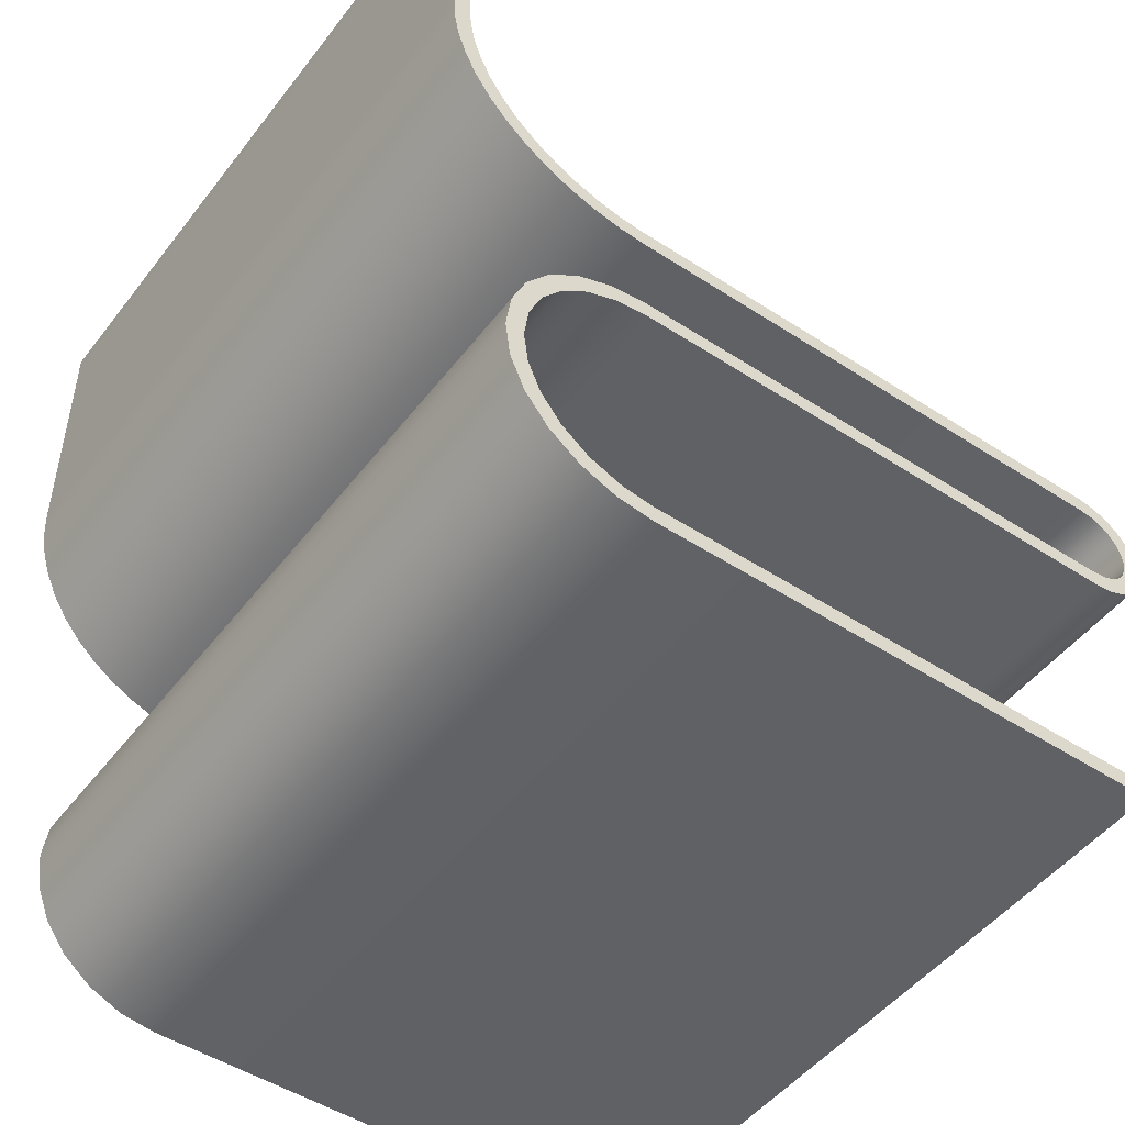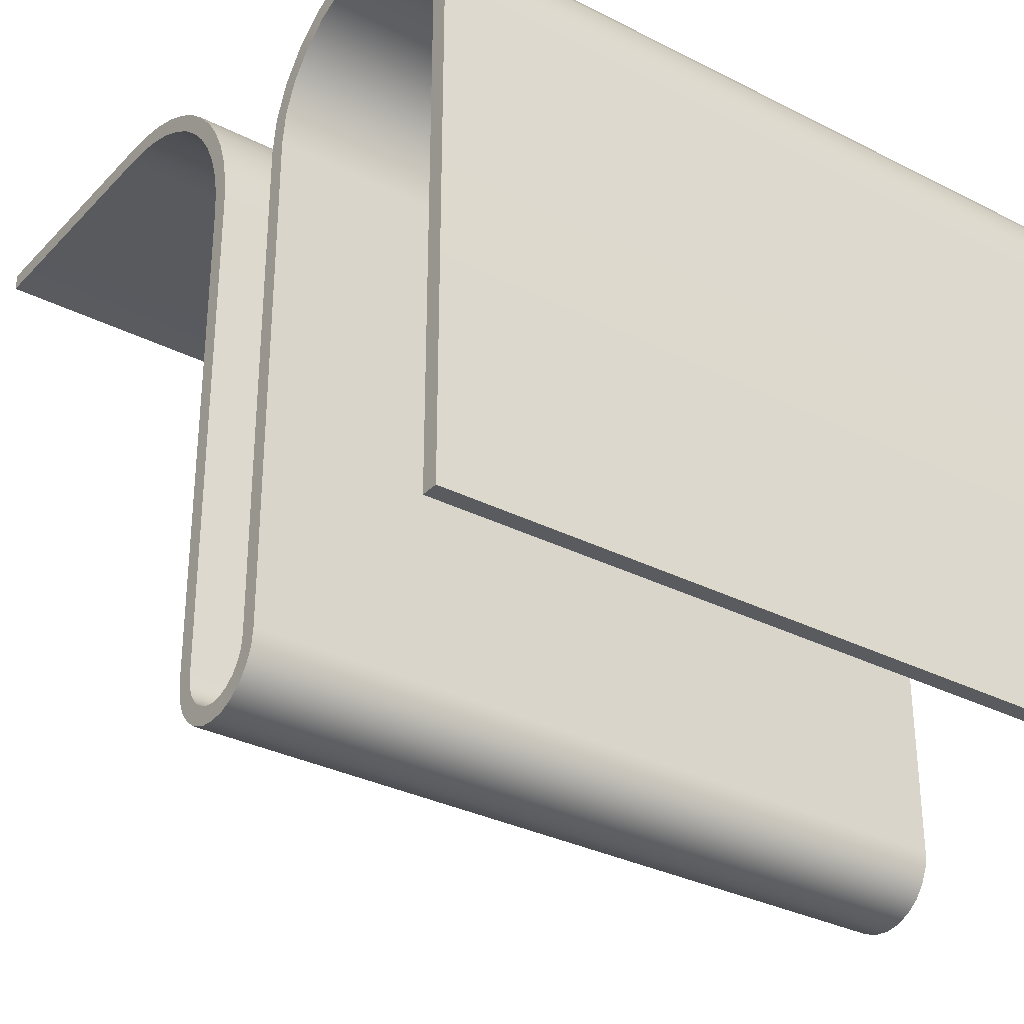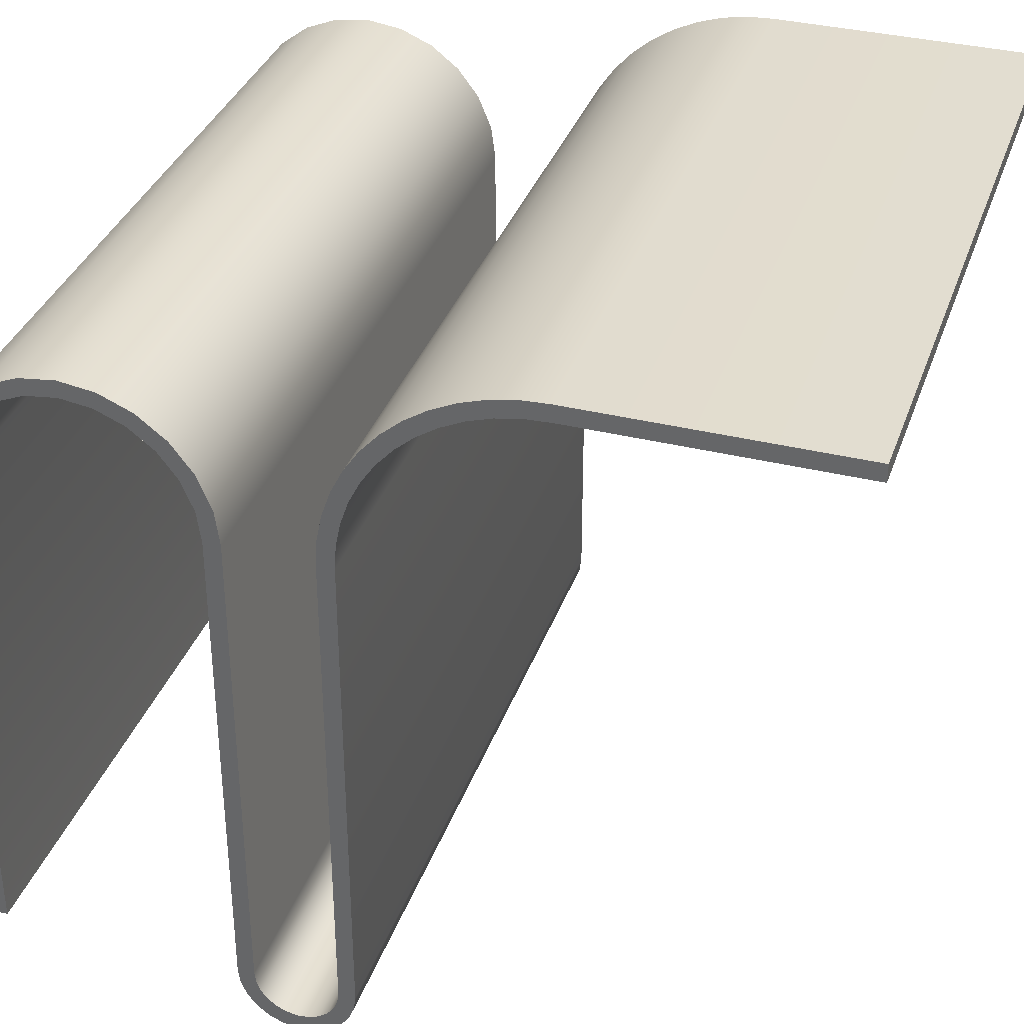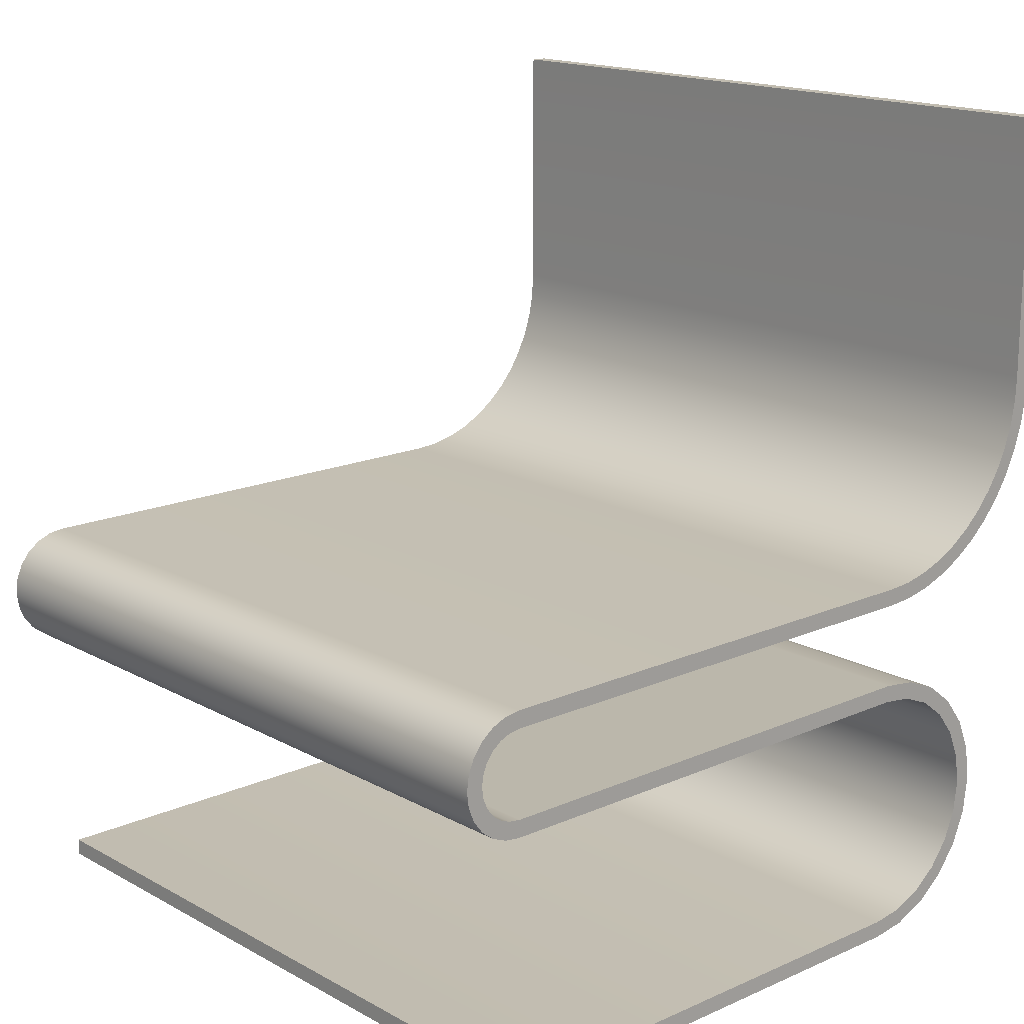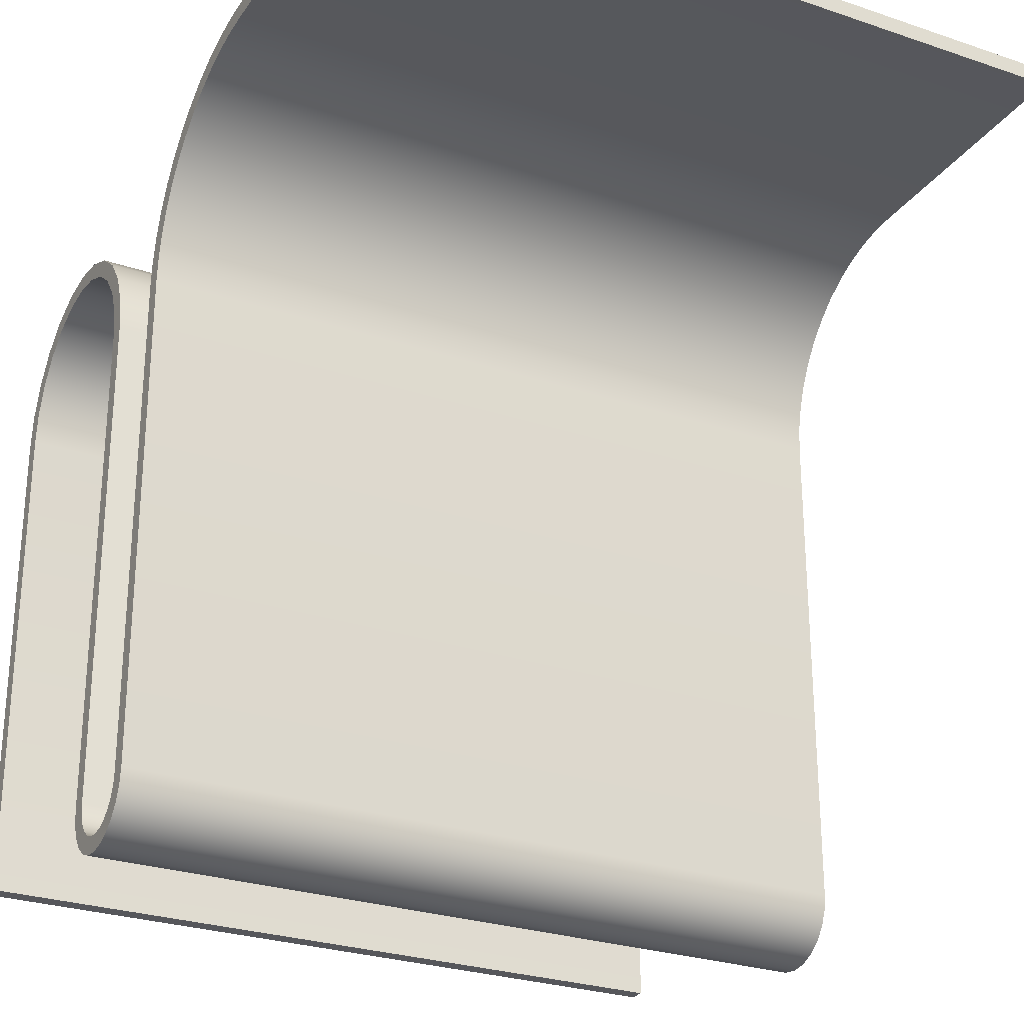
<metadata>
{"format":"obj","ext":"obj","renderer":"f3d","projection":"perspective","resolution":1024,"background":"white","views":[{"elev":-48.9,"azim":54.1,"up":"+Y"},{"elev":-32.1,"azim":-35.6,"up":"+Z"},{"elev":35.3,"azim":108.1,"up":"+Z"},{"elev":16.4,"azim":-132.0,"up":"+Y"},{"elev":-27.4,"azim":152.5,"up":"+Z"}]}
</metadata>
<code>
v 0.2723 0.009627 -0.3204
v -0.2723 0.001416 -0.3193
v 0.2723 0.001416 -0.3193
v -0.2723 0.009627 -0.3204
v -0.2723 -0.006235 -0.3161
v 0.2723 -0.006235 -0.3161
v 0.2723 0.01784 -0.3193
v -0.2723 0.01784 -0.3193
v -0.2723 -0.01281 -0.3111
v 0.2723 -0.01281 -0.3111
v 0.2723 0.02549 -0.3161
v -0.2723 0.02549 -0.3161
v 0.2723 -0.01785 -0.3045
v -0.2723 -0.01785 -0.3045
v 0.2723 0.03206 -0.3111
v -0.2723 0.03206 -0.3111
v 0.2723 -0.02102 -0.2969
v -0.2723 -0.02102 -0.2969
v -0.2723 0.0371 -0.3045
v 0.2723 0.0371 -0.3045
v 0.2723 -0.02221 -0.2878
v -0.2723 -0.02221 -0.2878
v -0.2723 0.04027 -0.2969
v 0.2723 0.04027 -0.2969
v 0.2723 -0.02221 0.08517
v -0.2723 -0.02221 0.08517
v -0.2723 0.04147 -0.2878
v 0.2723 0.04147 -0.2878
v 0.2723 -0.02561 0.111
v -0.2723 -0.02561 0.111
v -0.2723 0.04147 0.08476
v 0.2723 0.04147 0.08476
v 0.2723 -0.03592 0.1359
v -0.2723 -0.03592 0.1359
v -0.2723 0.04282 0.1041
v 0.2723 0.04282 0.1041
v 0.2723 -0.05232 0.1572
v -0.2723 -0.05232 0.1572
v -0.2723 0.04679 0.1235
v 0.2723 0.04679 0.1235
v -0.2723 -0.07368 0.1736
v 0.2723 -0.07368 0.1736
v -0.2723 0.05327 0.1423
v 0.2723 0.05327 0.1423
v -0.2723 -0.09857 0.1839
v 0.2723 -0.09857 0.1839
v -0.2723 0.06216 0.16
v 0.2723 0.06216 0.16
v -0.2723 -0.1253 0.1875
v 0.2723 -0.1253 0.1875
v -0.2723 0.0733 0.1764
v 0.2723 0.0733 0.1764
v -0.2723 -0.152 0.1839
v 0.2723 -0.152 0.1839
v -0.2723 0.0865 0.1912
v 0.2723 0.0865 0.1912
v -0.2723 -0.1769 0.1736
v 0.2723 -0.1769 0.1736
v 0.2723 0.1015 0.2041
v -0.2723 0.1015 0.2041
v -0.2723 -0.1982 0.1572
v 0.2723 -0.1982 0.1572
v 0.2723 0.1181 0.2149
v -0.2723 0.1181 0.2149
v 0.2723 -0.2146 0.1359
v -0.2723 -0.2146 0.1359
v 0.2723 0.136 0.2235
v -0.2723 0.136 0.2235
v 0.2723 -0.2249 0.111
v -0.2723 -0.2249 0.111
v 0.2723 0.1548 0.2297
v -0.2723 0.1548 0.2297
v 0.2723 -0.2283 0.08517
v -0.2723 -0.2283 0.08517
v 0.2723 0.1743 0.2333
v -0.2723 0.1743 0.2333
v 0.2723 -0.2283 -0.2886
v -0.2723 -0.2283 -0.2886
v 0.2723 0.1936 0.2343
v -0.2723 0.1936 0.2343
v 0.2723 0.3893 0.2343
v -0.2723 0.3893 0.2343
v -0.2723 -0.1705 0.1626
v 0.2723 -0.1892 0.1482
v -0.2723 -0.1892 0.1482
v 0.2723 -0.1705 0.1626
v -0.2723 -0.2036 0.1295
v 0.2723 -0.2036 0.1295
v -0.2723 -0.2157 -0.2886
v -0.2723 -0.2157 0.08434
v -0.2723 -0.2126 0.1077
v -0.2723 -0.1487 0.1716
v -0.2723 -0.1253 0.1747
v -0.2723 -0.001891 -0.3316
v -0.2723 0.02115 -0.3316
v -0.2723 0.009627 -0.3331
v -0.2723 -0.01263 -0.3272
v -0.2723 0.03188 -0.3272
v -0.2723 -0.02184 -0.3201
v -0.2723 -0.02891 -0.3109
v -0.2723 -0.03336 -0.3002
v -0.2723 -0.03488 -0.2886
v -0.2723 -0.03488 0.08434
v -0.2723 -0.03796 0.1077
v -0.2723 -0.04699 0.1295
v -0.2723 -0.06135 0.1482
v -0.2723 -0.08007 0.1626
v -0.2723 -0.1019 0.1716
v -0.2723 0.04109 -0.3201
v -0.2723 0.04817 -0.3109
v -0.2723 0.05261 -0.3002
v -0.2723 0.05414 -0.2886
v -0.2723 0.05414 0.08432
v -0.2723 0.0554 0.1024
v -0.2723 0.05903 0.1202
v -0.2723 0.06497 0.1373
v -0.2723 0.07311 0.1536
v -0.2723 0.08331 0.1686
v -0.2723 0.0954 0.1821
v -0.2723 0.1092 0.194
v -0.2723 0.1244 0.2039
v -0.2723 0.1407 0.2117
v -0.2723 0.158 0.2174
v -0.2723 0.1758 0.2207
v -0.2723 0.1939 0.2216
v -0.2723 0.3893 0.2216
v 0.2723 -0.1487 0.1716
v 0.2723 0.1939 0.2216
v 0.2723 0.3893 0.2216
v 0.2723 0.02115 -0.3316
v 0.2723 -0.001891 -0.3316
v 0.2723 0.009627 -0.3331
v 0.2723 0.03188 -0.3272
v 0.2723 -0.01263 -0.3272
v 0.2723 0.04109 -0.3201
v 0.2723 0.04817 -0.3109
v 0.2723 0.05261 -0.3002
v 0.2723 0.05414 -0.2886
v 0.2723 0.05414 0.08432
v 0.2723 0.0554 0.1024
v 0.2723 0.05903 0.1202
v 0.2723 0.06497 0.1373
v 0.2723 0.07311 0.1536
v 0.2723 0.08331 0.1686
v 0.2723 0.0954 0.1821
v 0.2723 0.1092 0.194
v 0.2723 0.1244 0.2039
v 0.2723 0.1407 0.2117
v 0.2723 0.158 0.2174
v 0.2723 0.1758 0.2207
v 0.2723 -0.02184 -0.3201
v 0.2723 -0.02891 -0.3109
v 0.2723 -0.03336 -0.3002
v 0.2723 -0.03488 -0.2886
v 0.2723 -0.03488 0.08434
v 0.2723 -0.03796 0.1077
v 0.2723 -0.04699 0.1295
v 0.2723 -0.06135 0.1482
v 0.2723 -0.08007 0.1626
v 0.2723 -0.1019 0.1716
v 0.2723 -0.1253 0.1747
v 0.2723 -0.2157 0.08434
v 0.2723 -0.2157 -0.2886
v 0.2723 -0.2126 0.1077
g SketchUp_ID2
f 1 2 3
f 2 1 4
f 3 5 6
f 5 3 2
f 7 4 1
f 4 7 8
f 6 9 10
f 9 6 5
f 11 8 7
f 8 11 12
f 9 13 10
f 13 9 14
f 15 12 11
f 12 15 16
f 14 17 13
f 17 14 18
f 19 15 20
f 15 19 16
f 18 21 17
f 21 18 22
f 23 20 24
f 20 23 19
f 22 25 21
f 25 22 26
f 27 24 28
f 24 27 23
f 26 29 25
f 29 26 30
f 31 28 32
f 28 31 27
f 30 33 29
f 33 30 34
f 35 32 36
f 32 35 31
f 34 37 33
f 37 34 38
f 39 36 40
f 36 39 35
f 37 41 42
f 41 37 38
f 43 40 44
f 40 43 39
f 42 45 46
f 45 42 41
f 47 44 48
f 44 47 43
f 46 49 50
f 49 46 45
f 51 48 52
f 48 51 47
f 50 53 54
f 53 50 49
f 55 52 56
f 52 55 51
f 54 57 58
f 57 54 53
f 59 55 56
f 55 59 60
f 58 61 62
f 61 58 57
f 63 60 59
f 60 63 64
f 61 65 62
f 65 61 66
f 67 64 63
f 64 67 68
f 66 69 65
f 69 66 70
f 71 68 67
f 68 71 72
f 70 73 69
f 73 70 74
f 75 72 71
f 72 75 76
f 74 77 73
f 77 74 78
f 79 76 75
f 76 79 80
f 81 80 79
f 80 81 82
g SketchUp_ID10
f 83 84 85
f 84 83 86
f 87 84 88
f 84 87 85
f 74 89 78
f 89 74 90
f 90 74 91
f 91 74 70
f 91 70 87
f 87 70 66
f 87 66 85
f 85 66 61
f 85 61 83
f 83 61 57
f 83 57 92
f 92 57 93
f 93 57 53
f 94 95 96
f 95 94 97
f 95 97 98
f 98 97 99
f 98 99 4
f 4 99 2
f 2 99 100
f 2 100 5
f 5 100 9
f 9 100 14
f 14 100 101
f 14 101 18
f 18 101 102
f 18 102 22
f 22 102 103
f 22 103 26
f 26 103 104
f 26 104 30
f 30 104 105
f 30 105 34
f 34 105 106
f 34 106 38
f 38 106 107
f 38 107 41
f 41 107 108
f 41 108 93
f 41 93 45
f 45 93 53
f 45 53 49
f 4 109 98
f 109 4 8
f 109 8 110
f 110 8 12
f 110 12 16
f 110 16 19
f 110 19 111
f 111 19 23
f 111 23 112
f 112 23 27
f 112 27 113
f 113 27 31
f 113 31 114
f 114 31 35
f 114 35 115
f 115 35 39
f 115 39 116
f 116 39 43
f 116 43 117
f 117 43 47
f 117 47 118
f 118 47 51
f 118 51 119
f 119 51 55
f 119 55 120
f 120 55 60
f 120 60 121
f 121 60 122
f 122 60 64
f 122 64 123
f 123 64 68
f 123 68 124
f 124 68 125
f 125 68 126
f 126 68 82
f 82 68 72
f 82 72 76
f 82 76 80
f 92 86 83
f 86 92 127
f 81 128 129
f 128 81 67
f 67 81 71
f 71 81 75
f 75 81 79
f 130 131 132
f 131 130 133
f 131 133 134
f 134 133 135
f 134 135 1
f 1 135 7
f 7 135 136
f 7 136 11
f 11 136 15
f 15 136 20
f 20 136 137
f 20 137 24
f 24 137 138
f 24 138 28
f 28 138 139
f 28 139 32
f 32 139 140
f 32 140 36
f 36 140 141
f 36 141 40
f 40 141 142
f 40 142 44
f 44 142 143
f 44 143 48
f 48 143 144
f 48 144 52
f 52 144 145
f 52 145 56
f 56 145 146
f 56 146 59
f 59 146 147
f 59 147 148
f 59 148 63
f 63 148 149
f 63 149 67
f 67 149 150
f 67 150 128
f 1 151 134
f 151 1 3
f 151 3 152
f 152 3 6
f 152 6 10
f 152 10 13
f 152 13 153
f 153 13 17
f 153 17 154
f 154 17 21
f 154 21 155
f 155 21 25
f 155 25 156
f 156 25 29
f 156 29 157
f 157 29 33
f 157 33 158
f 158 33 37
f 158 37 159
f 159 37 42
f 159 42 160
f 160 42 161
f 161 42 46
f 162 77 163
f 77 162 73
f 73 162 164
f 73 164 69
f 69 164 88
f 69 88 65
f 65 88 84
f 65 84 62
f 62 84 86
f 62 86 58
f 58 86 127
f 58 127 161
f 58 161 54
f 54 161 46
f 54 46 50
f 91 88 164
f 88 91 87
f 89 77 78
f 77 89 163
f 126 81 129
f 81 126 82
f 126 128 125
f 128 126 129
f 125 150 124
f 150 125 128
f 124 149 123
f 149 124 150
f 123 148 122
f 148 123 149
f 122 147 121
f 147 122 148
f 121 146 120
f 146 121 147
f 120 145 119
f 145 120 146
f 118 145 144
f 145 118 119
f 117 144 143
f 144 117 118
f 116 143 142
f 143 116 117
f 115 142 141
f 142 115 116
f 114 141 140
f 141 114 115
f 113 140 139
f 140 113 114
f 112 139 138
f 139 112 113
f 111 138 137
f 138 111 112
f 110 137 136
f 137 110 111
f 109 136 135
f 136 109 110
f 109 133 98
f 133 109 135
f 98 130 95
f 130 98 133
f 95 132 96
f 132 95 130
f 96 131 94
f 131 96 132
f 94 134 97
f 134 94 131
f 97 151 99
f 151 97 134
f 100 151 152
f 151 100 99
f 101 152 153
f 152 101 100
f 102 153 154
f 153 102 101
f 103 154 155
f 154 103 102
f 104 155 156
f 155 104 103
f 105 156 157
f 156 105 104
f 106 157 158
f 157 106 105
f 106 159 107
f 159 106 158
f 107 160 108
f 160 107 159
f 108 161 93
f 161 108 160
f 93 127 92
f 127 93 161
f 90 164 162
f 164 90 91
f 89 162 163
f 162 89 90
g SketchUp_ID10
f 86 83 84
f 85 84 83
f 85 87 84
f 88 84 87
f 80 76 82
f 76 72 82
f 72 68 82
f 82 68 126
f 126 68 125
f 125 68 124
f 124 68 123
f 68 64 123
f 123 64 122
f 64 60 122
f 122 60 121
f 121 60 120
f 60 55 120
f 120 55 119
f 55 51 119
f 119 51 118
f 51 47 118
f 118 47 117
f 47 43 117
f 117 43 116
f 43 39 116
f 116 39 115
f 39 35 115
f 115 35 114
f 35 31 114
f 114 31 113
f 31 27 113
f 113 27 112
f 27 23 112
f 112 23 111
f 23 19 111
f 111 19 110
f 19 16 110
f 16 12 110
f 12 8 110
f 110 8 109
f 8 4 109
f 98 109 4
f 49 53 45
f 53 93 45
f 45 93 41
f 93 108 41
f 108 107 41
f 41 107 38
f 107 106 38
f 38 106 34
f 106 105 34
f 34 105 30
f 105 104 30
f 30 104 26
f 104 103 26
f 26 103 22
f 103 102 22
f 22 102 18
f 102 101 18
f 18 101 14
f 101 100 14
f 14 100 9
f 9 100 5
f 5 100 2
f 100 99 2
f 2 99 4
f 4 99 98
f 99 97 98
f 98 97 95
f 97 94 95
f 96 95 94
f 53 57 93
f 93 57 92
f 92 57 83
f 57 61 83
f 83 61 85
f 61 66 85
f 85 66 87
f 66 70 87
f 87 70 91
f 70 74 91
f 91 74 90
f 90 74 89
f 78 89 74
f 127 92 86
f 83 86 92
f 50 46 54
f 46 161 54
f 54 161 58
f 161 127 58
f 127 86 58
f 58 86 62
f 86 84 62
f 62 84 65
f 84 88 65
f 65 88 69
f 88 164 69
f 69 164 73
f 164 162 73
f 73 162 77
f 163 77 162
f 46 42 161
f 161 42 160
f 160 42 159
f 42 37 159
f 159 37 158
f 37 33 158
f 158 33 157
f 33 29 157
f 157 29 156
f 29 25 156
f 156 25 155
f 25 21 155
f 155 21 154
f 21 17 154
f 154 17 153
f 17 13 153
f 153 13 152
f 13 10 152
f 10 6 152
f 6 3 152
f 152 3 151
f 3 1 151
f 134 151 1
f 128 150 67
f 150 149 67
f 67 149 63
f 149 148 63
f 63 148 59
f 148 147 59
f 147 146 59
f 59 146 56
f 146 145 56
f 56 145 52
f 145 144 52
f 52 144 48
f 144 143 48
f 48 143 44
f 143 142 44
f 44 142 40
f 142 141 40
f 40 141 36
f 141 140 36
f 36 140 32
f 140 139 32
f 32 139 28
f 139 138 28
f 28 138 24
f 138 137 24
f 24 137 20
f 137 136 20
f 20 136 15
f 15 136 11
f 11 136 7
f 136 135 7
f 7 135 1
f 1 135 134
f 135 133 134
f 134 133 131
f 133 130 131
f 132 131 130
f 79 81 75
f 75 81 71
f 71 81 67
f 67 81 128
f 129 128 81
f 87 91 88
f 164 88 91
f 163 89 77
f 78 77 89
f 82 126 81
f 129 81 126
f 129 126 128
f 125 128 126
f 128 125 150
f 124 150 125
f 150 124 149
f 123 149 124
f 149 123 148
f 122 148 123
f 148 122 147
f 121 147 122
f 147 121 146
f 120 146 121
f 146 120 145
f 119 145 120
f 119 118 145
f 144 145 118
f 118 117 144
f 143 144 117
f 117 116 143
f 142 143 116
f 116 115 142
f 141 142 115
f 115 114 141
f 140 141 114
f 114 113 140
f 139 140 113
f 113 112 139
f 138 139 112
f 112 111 138
f 137 138 111
f 111 110 137
f 136 137 110
f 110 109 136
f 135 136 109
f 135 109 133
f 98 133 109
f 133 98 130
f 95 130 98
f 130 95 132
f 96 132 95
f 132 96 131
f 94 131 96
f 131 94 134
f 97 134 94
f 134 97 151
f 99 151 97
f 99 100 151
f 152 151 100
f 100 101 152
f 153 152 101
f 101 102 153
f 154 153 102
f 102 103 154
f 155 154 103
f 103 104 155
f 156 155 104
f 104 105 156
f 157 156 105
f 105 106 157
f 158 157 106
f 158 106 159
f 107 159 106
f 159 107 160
f 108 160 107
f 160 108 161
f 93 161 108
f 161 93 127
f 92 127 93
f 91 90 164
f 162 164 90
f 90 89 162
f 163 162 89

</code>
